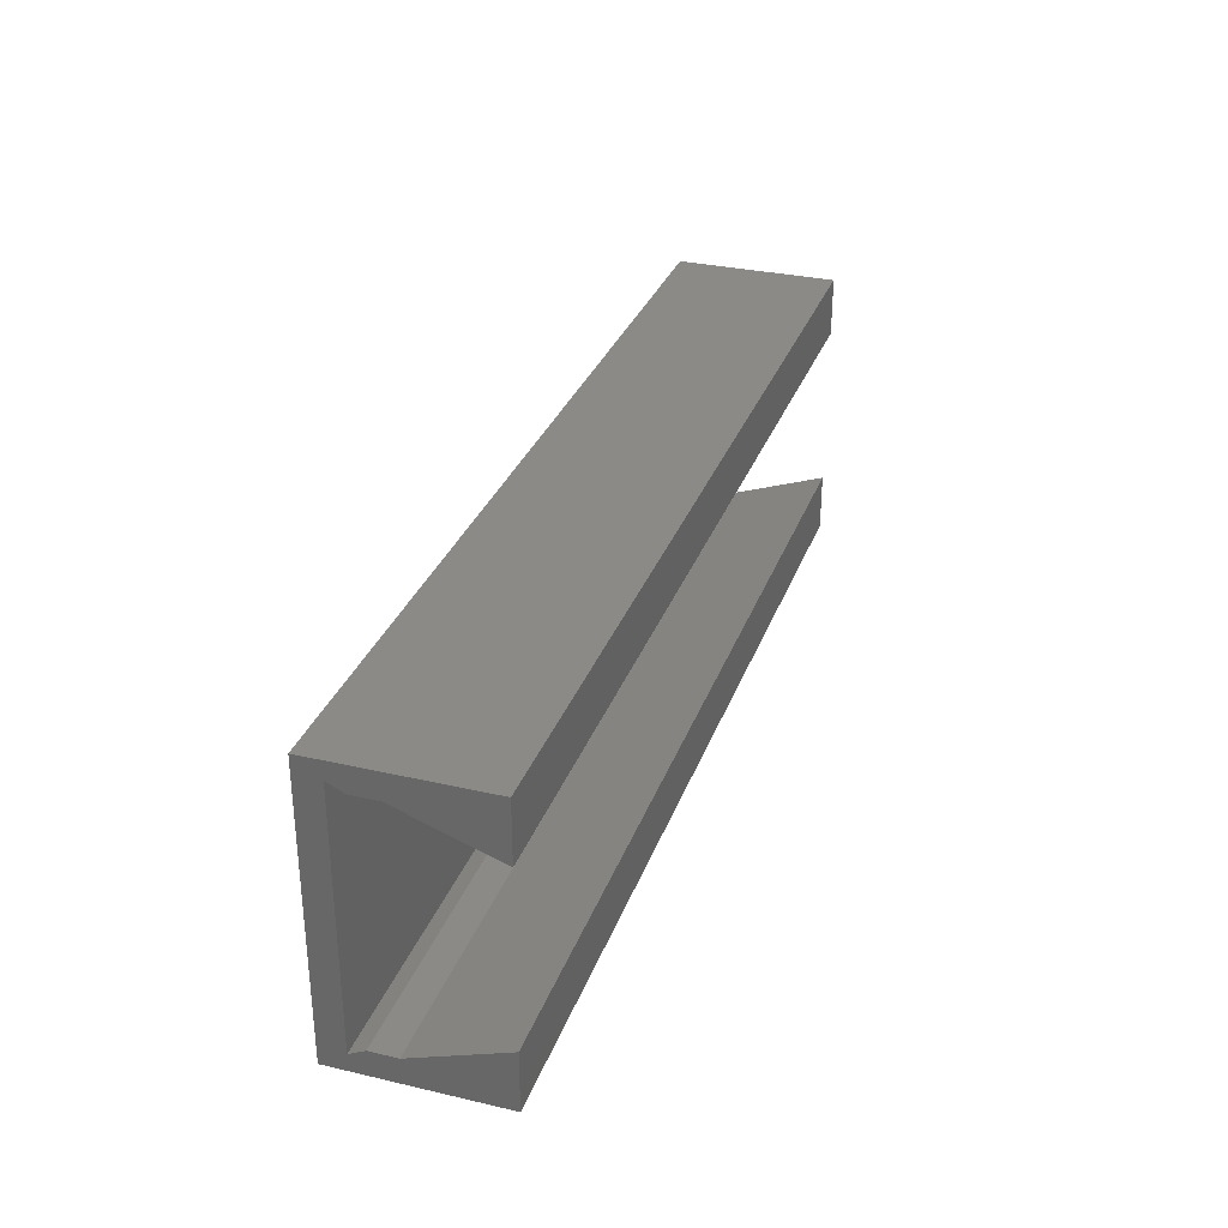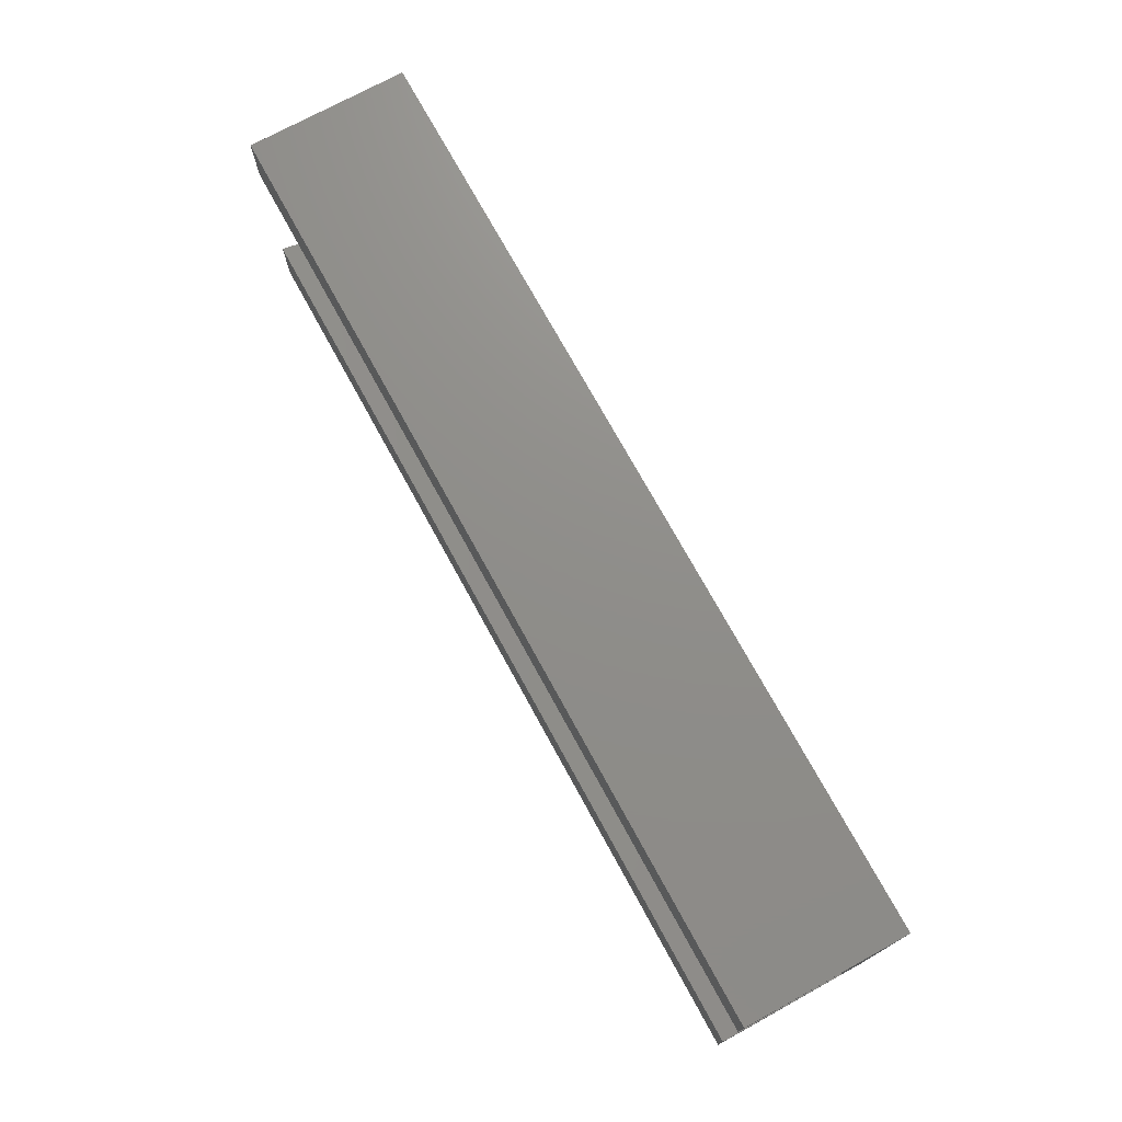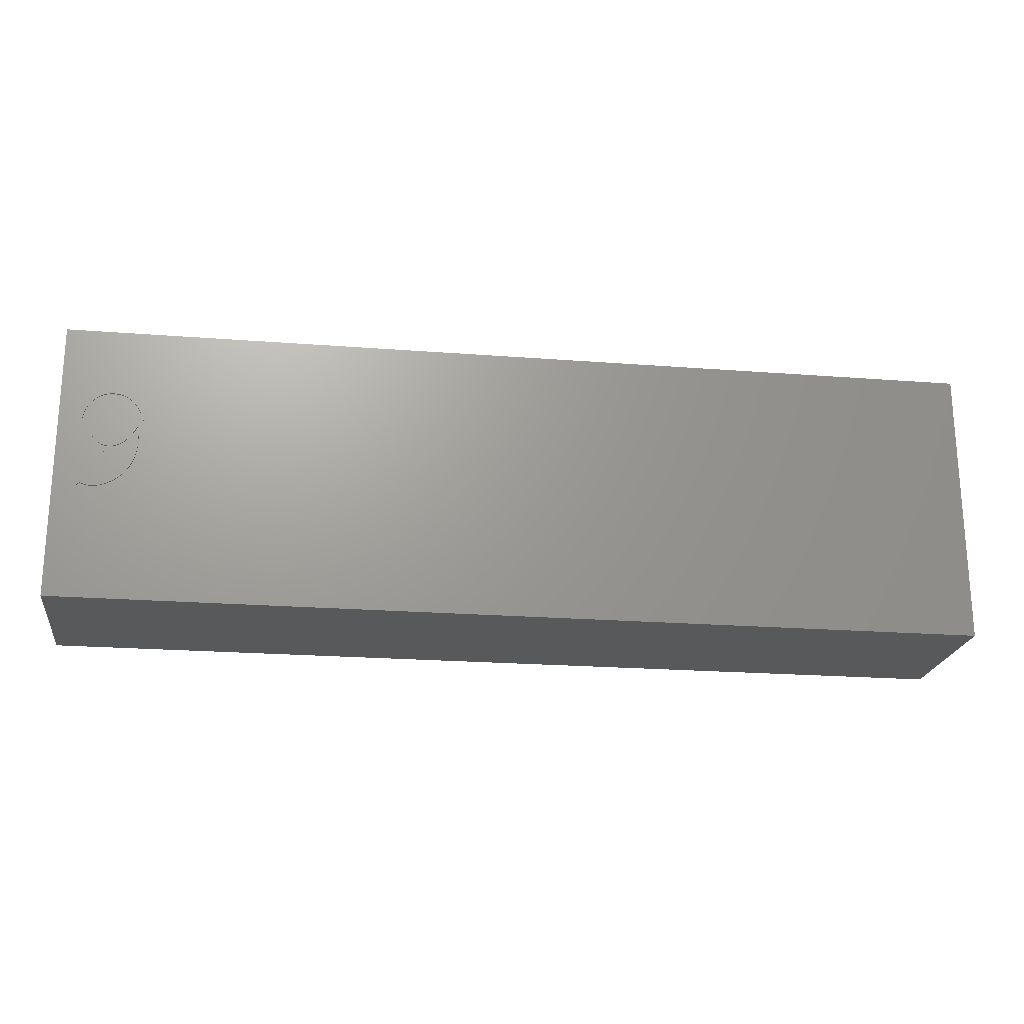
<metadata>
{"format":"stl","ext":"stl","renderer":"f3d","projection":"perspective","resolution":1024,"background":"white","views":[{"elev":31.3,"azim":-71.8,"up":"+Y"},{"elev":73.5,"azim":61.3,"up":"+Y"},{"elev":-21.3,"azim":172.1,"up":"+Y"}]}
</metadata>
<code>
# stl→obj: 312 verts, 620 faces
v -68.85 17.15 3.026
v -68.85 19 -2.01
v -68.85 17.74 -0.15
v -68.85 -0.7427 -0.15
v -68.85 -2 -2.01
v -68.85 17.15 1.035
v -68.85 19 9.99
v -68.85 14.66 9.99
v -68.85 -0.15 1.035
v -68.85 -0.15 3.026
v -68.85 -2 9.99
v -68.85 2.337 9.99
v 0 14.66 9.99
v 0 19 9.99
v 0 -2 9.99
v 0 2.337 9.99
v -1.737 6.496 -2.01
v 0 19 -2.01
v 0 -2 -2.01
v -1.7 11.56 -2.01
v -1.756 6.412 -2.01
v -1.811 6.333 -2.01
v -1.903 6.259 -2.01
v -2.031 6.191 -2.01
v -2.185 6.134 -2.01
v -2.351 6.093 -2.01
v -2.531 6.068 -2.01
v -2.725 6.06 -2.01
v -3.048 6.076 -2.01
v -3.369 6.124 -2.01
v -3.686 6.204 -2.01
v -4 6.316 -2.01
v -4.307 6.459 -2.01
v -4.604 6.63 -2.01
v -4.891 6.83 -2.01
v -5.168 7.06 -2.01
v -5.427 7.325 -2.01
v -6.354 9.748 -2.01
v -6.375 10.26 -2.01
v -6.292 9.264 -2.01
v -6.188 8.807 -2.01
v -6.043 8.378 -2.01
v -5.864 7.984 -2.01
v -5.659 7.633 -2.01
v -1.739 12.05 -2.01
v -1.856 12.5 -2.01
v -2.051 12.9 -2.01
v -2.325 13.27 -2.01
v -2.655 13.58 -2.01
v -3.022 13.8 -2.01
v -3.424 13.93 -2.01
v -3.862 13.97 -2.01
v -4.393 13.91 -2.01
v -4.872 13.71 -2.01
v -5.299 13.39 -2.01
v -6.331 11.04 -2.01
v -6.2 11.75 -2.01
v -5.981 12.38 -2.01
v -5.675 12.94 -2.01
v -1.739 11.1 -2.01
v -1.742 6.544 -2.01
v -1.755 6.59 -2.01
v -1.855 10.68 -2.01
v -1.776 6.632 -2.01
v -2.048 10.28 -2.01
v -1.806 6.671 -2.01
v -1.842 6.703 -2.01
v -2.319 9.922 -2.01
v -1.883 6.727 -2.01
v -2.642 9.621 -2.01
v -1.927 6.741 -2.01
v -1.975 6.745 -2.01
v -2.995 9.406 -2.01
v -1.999 6.74 -2.01
v -2.048 6.724 -2.01
v -2.121 6.697 -2.01
v -2.219 6.659 -2.01
v -2.467 6.594 -2.01
v -2.335 6.621 -2.01
v -2.613 6.578 -2.01
v -2.775 6.573 -2.01
v -3.377 9.277 -2.01
v -3.026 6.587 -2.01
v -3.281 6.63 -2.01
v -3.539 6.703 -2.01
v -3.8 6.804 -2.01
v -4.059 6.931 -2.01
v -3.787 9.234 -2.01
v -4.312 7.083 -2.01
v -4.559 7.26 -2.01
v -4.8 7.46 -2.01
v -5.027 7.691 -2.01
v -4.409 9.329 -2.01
v -5.232 7.96 -2.01
v -5.417 8.266 -2.01
v -5.581 8.61 -2.01
v -4.962 9.615 -2.01
v -5.715 8.982 -2.01
v -5.811 9.375 -2.01
v -5.446 10.09 -2.01
v -5.868 9.788 -2.01
v -5.887 10.22 -2.01
v -5.873 10.55 -2.01
v -5.862 10.76 -2.01
v -5.881 10.39 -2.01
v -5.886 10.28 -2.01
v -5.135 10.45 -2.01
v -2.212 11.56 -2.01
v -2.242 11.2 -2.01
v -5.075 10.38 -2.01
v -2.33 10.87 -2.01
v -5.192 10.51 -2.01
v -4.742 10.08 -2.01
v -2.476 10.57 -2.01
v -2.242 11.94 -2.01
v -4.67 10.04 -2.01
v -2.681 10.28 -2.01
v -5.475 12.32 -2.01
v -4.595 9.988 -2.01
v -2.927 10.05 -2.01
v -5.281 12.67 -2.01
v -3.195 9.881 -2.01
v -3.486 9.78 -2.01
v -3.8 9.746 -2.01
v -3.893 9.749 -2.01
v -3.987 9.759 -2.01
v -4.081 9.774 -2.01
v -4.175 9.796 -2.01
v -4.518 9.94 -2.01
v -4.267 9.824 -2.01
v -4.354 9.857 -2.01
v -4.438 9.896 -2.01
v -2.33 12.3 -2.01
v -2.476 12.62 -2.01
v -2.681 12.91 -2.01
v -3.85 13.46 -2.01
v -2.93 13.15 -2.01
v -3.208 13.32 -2.01
v -4.812 10.13 -2.01
v -3.514 13.43 -2.01
v -4.947 10.25 -2.01
v -4.88 10.19 -2.01
v -5.011 10.31 -2.01
v -4.207 13.43 -2.01
v -4.528 13.33 -2.01
v -5.062 12.95 -2.01
v -4.813 13.18 -2.01
v -5.245 10.58 -2.01
v -5.293 10.63 -2.01
v -5.34 10.69 -2.01
v -5.387 10.76 -2.01
v -5.434 10.82 -2.01
v -5.481 10.9 -2.01
v -5.643 11.91 -2.01
v -5.525 10.97 -2.01
v -5.562 11.03 -2.01
v -5.593 11.08 -2.01
v -5.618 11.13 -2.01
v -5.641 11.17 -2.01
v -5.667 11.22 -2.01
v -5.695 11.27 -2.01
v -5.787 11.44 -2.01
v 0 -0.15 3.026
v 0 -0.7427 -0.15
v 0 -0.15 1.035
v 0 17.15 3.026
v 0 17.74 -0.15
v 0 17.15 1.035
v -1.756 6.412 -1.9
v -1.742 6.544 -1.9
v -1.737 6.496 -1.9
v -1.755 6.59 -1.9
v -1.811 6.333 -1.9
v -2.048 6.724 -1.9
v -1.776 6.632 -1.9
v -1.806 6.671 -1.9
v -1.842 6.703 -1.9
v -2.121 6.697 -1.9
v -1.903 6.259 -1.9
v -1.883 6.727 -1.9
v -1.999 6.74 -1.9
v -1.927 6.741 -1.9
v -1.975 6.745 -1.9
v -2.219 6.659 -1.9
v -2.031 6.191 -1.9
v -2.185 6.134 -1.9
v -2.335 6.621 -1.9
v -2.351 6.093 -1.9
v -2.467 6.594 -1.9
v -2.531 6.068 -1.9
v -2.613 6.578 -1.9
v -2.725 6.06 -1.9
v -2.775 6.573 -1.9
v -3.048 6.076 -1.9
v -3.026 6.587 -1.9
v -3.369 6.124 -1.9
v -3.281 6.63 -1.9
v -3.686 6.204 -1.9
v -3.539 6.703 -1.9
v -4 6.316 -1.9
v -3.8 6.804 -1.9
v -4.307 6.459 -1.9
v -4.059 6.931 -1.9
v -4.312 7.083 -1.9
v -4.604 6.63 -1.9
v -4.559 7.26 -1.9
v -4.891 6.83 -1.9
v -4.8 7.46 -1.9
v -5.168 7.06 -1.9
v -5.427 7.325 -1.9
v -5.027 7.691 -1.9
v -5.659 7.633 -1.9
v -5.232 7.96 -1.9
v -5.864 7.984 -1.9
v -5.417 8.266 -1.9
v -6.043 8.378 -1.9
v -5.581 8.61 -1.9
v -6.188 8.807 -1.9
v -5.715 8.982 -1.9
v -6.292 9.264 -1.9
v -5.811 9.375 -1.9
v -6.354 9.748 -1.9
v -5.868 9.788 -1.9
v -6.331 11.04 -1.9
v -5.887 10.22 -1.9
v -6.375 10.26 -1.9
v -6.2 11.75 -1.9
v -5.981 12.38 -1.9
v -2.242 11.2 -1.9
v -1.7 11.56 -1.9
v -1.739 11.1 -1.9
v -2.33 10.87 -1.9
v -1.855 10.68 -1.9
v -2.242 11.94 -1.9
v -2.212 11.56 -1.9
v -2.476 10.57 -1.9
v -2.048 10.28 -1.9
v -1.739 12.05 -1.9
v -2.33 12.3 -1.9
v -2.681 10.28 -1.9
v -2.319 9.922 -1.9
v -2.927 10.05 -1.9
v -2.642 9.621 -1.9
v -3.195 9.881 -1.9
v -2.995 9.406 -1.9
v -3.486 9.78 -1.9
v -3.377 9.277 -1.9
v -3.787 9.234 -1.9
v -3.8 9.746 -1.9
v -3.893 9.749 -1.9
v -3.987 9.759 -1.9
v -4.409 9.329 -1.9
v -4.081 9.774 -1.9
v -4.175 9.796 -1.9
v -4.267 9.824 -1.9
v -4.354 9.857 -1.9
v -4.438 9.896 -1.9
v -4.962 9.615 -1.9
v -4.518 9.94 -1.9
v -4.595 9.988 -1.9
v -4.67 10.04 -1.9
v -4.742 10.08 -1.9
v -4.812 10.13 -1.9
v -4.88 10.19 -1.9
v -5.446 10.09 -1.9
v -4.947 10.25 -1.9
v -5.011 10.31 -1.9
v -5.075 10.38 -1.9
v -5.135 10.45 -1.9
v -5.192 10.51 -1.9
v -5.245 10.58 -1.9
v -5.293 10.63 -1.9
v -5.34 10.69 -1.9
v -5.862 10.76 -1.9
v -5.387 10.76 -1.9
v -5.434 10.82 -1.9
v -5.481 10.9 -1.9
v -5.525 10.97 -1.9
v -5.562 11.03 -1.9
v -5.593 11.08 -1.9
v -5.618 11.13 -1.9
v -5.641 11.17 -1.9
v -5.667 11.22 -1.9
v -5.695 11.27 -1.9
v -5.787 11.44 -1.9
v -1.856 12.5 -1.9
v -2.476 12.62 -1.9
v -2.051 12.9 -1.9
v -2.681 12.91 -1.9
v -2.325 13.27 -1.9
v -2.93 13.15 -1.9
v -2.655 13.58 -1.9
v -3.208 13.32 -1.9
v -3.022 13.8 -1.9
v -3.514 13.43 -1.9
v -3.424 13.93 -1.9
v -3.85 13.46 -1.9
v -3.862 13.97 -1.9
v -4.207 13.43 -1.9
v -4.393 13.91 -1.9
v -4.528 13.33 -1.9
v -4.872 13.71 -1.9
v -4.813 13.18 -1.9
v -5.299 13.39 -1.9
v -5.062 12.95 -1.9
v -5.675 12.94 -1.9
v -5.281 12.67 -1.9
v -5.475 12.32 -1.9
v -5.643 11.91 -1.9
v -5.873 10.55 -1.9
v -5.881 10.39 -1.9
v -5.886 10.28 -1.9
f 1 2 3
f 2 4 3
f 4 2 5
f 1 3 6
f 2 1 7
f 7 1 8
f 9 4 10
f 5 10 4
f 11 10 5
f 10 11 12
f 7 13 14
f 13 7 8
f 12 15 16
f 15 12 11
f 17 18 19
f 18 17 20
f 19 21 17
f 19 22 21
f 19 23 22
f 19 24 23
f 19 25 24
f 19 26 25
f 19 27 26
f 19 28 27
f 19 29 28
f 19 30 29
f 19 31 30
f 19 32 31
f 19 33 32
f 19 34 33
f 19 35 34
f 19 36 35
f 19 37 36
f 5 37 19
f 38 5 39
f 40 5 38
f 41 5 40
f 42 5 41
f 43 5 42
f 44 5 43
f 37 5 44
f 45 18 20
f 46 18 45
f 47 18 46
f 48 18 47
f 49 18 48
f 50 18 49
f 51 18 50
f 52 18 51
f 53 18 52
f 54 18 53
f 55 18 54
f 2 39 5
f 39 2 56
f 56 2 57
f 57 2 58
f 58 2 59
f 59 2 55
f 55 2 18
f 17 60 20
f 61 60 17
f 62 60 61
f 63 62 64
f 65 64 66
f 65 66 67
f 62 63 60
f 68 67 69
f 70 69 71
f 70 71 72
f 73 72 74
f 64 65 63
f 73 74 75
f 73 75 76
f 73 76 77
f 67 68 65
f 78 77 79
f 77 78 73
f 73 78 80
f 69 70 68
f 73 80 81
f 72 73 70
f 82 81 83
f 82 83 84
f 81 82 73
f 85 82 84
f 86 82 85
f 87 82 86
f 82 87 88
f 89 88 87
f 90 88 89
f 91 88 90
f 92 88 91
f 88 92 93
f 94 93 92
f 95 93 94
f 96 93 95
f 93 96 97
f 98 97 96
f 99 97 98
f 97 99 100
f 101 100 99
f 102 100 101
f 100 103 104
f 100 105 103
f 100 106 105
f 100 102 106
f 107 108 109
f 110 109 111
f 112 108 107
f 113 111 114
f 108 112 115
f 116 114 117
f 118 115 112
f 119 117 120
f 121 115 118
f 119 120 122
f 109 110 107
f 119 122 123
f 111 113 110
f 119 123 124
f 114 116 113
f 119 124 125
f 119 125 126
f 119 126 127
f 119 127 128
f 117 119 116
f 129 128 130
f 129 130 131
f 129 131 132
f 128 129 119
f 115 121 133
f 134 121 135
f 135 136 137
f 137 136 138
f 110 113 139
f 138 136 140
f 141 139 142
f 143 139 141
f 110 139 143
f 136 121 144
f 145 146 147
f 146 144 121
f 136 135 121
f 118 112 148
f 144 146 145
f 118 148 149
f 118 149 150
f 118 150 151
f 118 151 152
f 133 121 134
f 153 118 152
f 154 153 155
f 154 155 156
f 154 156 157
f 154 157 158
f 154 158 159
f 153 154 118
f 160 154 159
f 161 154 160
f 154 161 162
f 163 164 165
f 19 163 15
f 15 163 16
f 166 18 14
f 18 166 167
f 166 14 13
f 164 18 167
f 164 19 18
f 163 19 164
f 167 166 168
f 18 7 14
f 7 18 2
f 5 15 11
f 15 5 19
f 6 166 1
f 166 6 168
f 1 13 8
f 13 1 166
f 163 12 16
f 12 163 10
f 165 10 163
f 10 165 9
f 164 9 165
f 9 164 4
f 3 164 167
f 164 3 4
f 3 168 6
f 168 3 167
f 169 170 171
f 170 169 172
f 173 172 169
f 174 172 173
f 172 174 175
f 175 174 176
f 176 174 177
f 178 173 179
f 177 174 180
f 181 180 174
f 182 181 183
f 184 179 185
f 180 181 182
f 173 178 174
f 184 185 186
f 179 184 178
f 186 187 184
f 188 187 186
f 188 189 187
f 190 189 188
f 190 191 189
f 192 191 190
f 192 193 191
f 194 193 192
f 193 194 195
f 196 195 194
f 195 196 197
f 198 197 196
f 197 198 199
f 200 199 198
f 199 200 201
f 202 201 200
f 201 202 203
f 202 204 203
f 205 204 202
f 204 205 206
f 207 206 205
f 206 207 208
f 209 208 207
f 210 208 209
f 208 210 211
f 212 211 210
f 211 212 213
f 214 213 212
f 213 214 215
f 216 215 214
f 215 216 217
f 218 217 216
f 217 218 219
f 220 219 218
f 219 220 221
f 222 221 220
f 221 222 223
f 224 225 226
f 223 222 225
f 225 227 228
f 225 222 226
f 227 225 224
f 229 230 231
f 232 231 233
f 234 230 235
f 236 233 237
f 230 234 238
f 239 238 234
f 230 229 235
f 240 237 241
f 231 232 229
f 233 236 232
f 242 241 243
f 237 240 236
f 241 242 240
f 244 243 245
f 243 244 242
f 246 245 247
f 245 246 244
f 248 246 247
f 248 249 246
f 248 250 249
f 248 251 250
f 252 251 248
f 251 252 253
f 253 252 254
f 254 252 255
f 255 252 256
f 252 257 256
f 258 257 252
f 257 258 259
f 259 258 260
f 260 258 261
f 261 258 262
f 262 258 263
f 263 258 264
f 265 264 258
f 264 265 266
f 266 265 267
f 267 265 268
f 268 265 269
f 269 265 270
f 270 265 271
f 271 265 272
f 272 265 273
f 274 273 265
f 273 274 275
f 275 274 276
f 276 274 277
f 277 274 278
f 278 274 279
f 279 274 280
f 280 274 281
f 281 274 282
f 282 274 283
f 283 274 284
f 284 274 285
f 238 239 286
f 287 286 239
f 286 287 288
f 289 288 287
f 288 289 290
f 291 290 289
f 290 291 292
f 293 292 291
f 292 293 294
f 295 294 293
f 294 295 296
f 297 296 295
f 297 298 296
f 299 298 297
f 299 300 298
f 301 300 299
f 302 301 303
f 301 302 300
f 304 303 305
f 306 305 307
f 303 304 302
f 306 307 308
f 228 308 309
f 305 306 304
f 228 309 285
f 228 285 274
f 308 228 306
f 310 228 274
f 311 228 310
f 312 228 311
f 228 312 225
f 29 196 194
f 196 29 30
f 30 198 196
f 198 30 31
f 31 200 198
f 200 31 32
f 32 202 200
f 202 32 33
f 33 205 202
f 205 33 34
f 34 207 205
f 207 34 35
f 35 209 207
f 209 35 36
f 209 37 210
f 37 209 36
f 210 44 212
f 44 210 37
f 212 43 214
f 43 212 44
f 214 42 216
f 42 214 43
f 216 41 218
f 41 216 42
f 218 40 220
f 40 218 41
f 220 38 222
f 38 220 40
f 222 39 226
f 39 222 38
f 226 56 224
f 56 226 39
f 224 57 227
f 57 224 56
f 227 58 228
f 58 227 57
f 228 59 306
f 59 228 58
f 306 55 304
f 55 306 59
f 55 302 304
f 302 55 54
f 54 300 302
f 300 54 53
f 53 298 300
f 298 53 52
f 52 296 298
f 296 52 51
f 51 294 296
f 294 51 50
f 50 292 294
f 292 50 49
f 49 290 292
f 290 49 48
f 47 290 48
f 290 47 288
f 46 288 47
f 288 46 286
f 45 286 46
f 286 45 238
f 20 238 45
f 238 20 230
f 60 230 20
f 230 60 231
f 63 231 60
f 231 63 233
f 65 233 63
f 233 65 237
f 68 237 65
f 237 68 241
f 68 243 241
f 243 68 70
f 70 245 243
f 245 70 73
f 73 247 245
f 247 73 82
f 82 248 247
f 248 82 88
f 88 252 248
f 252 88 93
f 93 258 252
f 258 93 97
f 97 265 258
f 265 97 100
f 265 104 274
f 104 265 100
f 103 274 104
f 274 103 310
f 105 310 103
f 310 105 311
f 106 311 105
f 311 106 312
f 102 312 106
f 312 102 225
f 101 225 102
f 225 101 223
f 99 223 101
f 223 99 221
f 98 221 99
f 221 98 219
f 96 219 98
f 219 96 217
f 95 217 96
f 217 95 215
f 94 215 95
f 215 94 213
f 92 213 94
f 213 92 211
f 91 211 92
f 211 91 208
f 91 206 208
f 206 91 90
f 90 204 206
f 204 90 89
f 89 203 204
f 203 89 87
f 87 201 203
f 201 87 86
f 86 199 201
f 199 86 85
f 85 197 199
f 197 85 84
f 84 195 197
f 195 84 83
f 83 193 195
f 193 83 81
f 81 191 193
f 191 81 80
f 80 189 191
f 189 80 78
f 78 187 189
f 187 78 79
f 79 184 187
f 184 79 77
f 77 178 184
f 178 77 76
f 76 174 178
f 174 76 75
f 75 181 174
f 181 75 74
f 74 183 181
f 183 74 72
f 72 182 183
f 182 72 71
f 71 180 182
f 180 71 69
f 69 177 180
f 177 69 67
f 67 176 177
f 176 67 66
f 64 176 66
f 176 64 175
f 62 175 64
f 175 62 172
f 61 172 62
f 172 61 170
f 17 170 61
f 170 17 171
f 21 171 17
f 171 21 169
f 22 169 21
f 169 22 173
f 22 179 173
f 179 22 23
f 23 185 179
f 185 23 24
f 24 186 185
f 186 24 25
f 25 188 186
f 188 25 26
f 26 190 188
f 190 26 27
f 27 192 190
f 192 27 28
f 28 194 192
f 194 28 29
f 123 244 246
f 244 123 122
f 122 242 244
f 242 122 120
f 120 240 242
f 240 120 117
f 240 114 236
f 114 240 117
f 236 111 232
f 111 236 114
f 232 109 229
f 109 232 111
f 229 108 235
f 108 229 109
f 235 115 234
f 115 235 108
f 234 133 239
f 133 234 115
f 239 134 287
f 134 239 133
f 287 135 289
f 135 287 134
f 135 291 289
f 291 135 137
f 137 293 291
f 293 137 138
f 138 295 293
f 295 138 140
f 140 297 295
f 297 140 136
f 136 299 297
f 299 136 144
f 144 301 299
f 301 144 145
f 145 303 301
f 303 145 147
f 147 305 303
f 305 147 146
f 121 305 146
f 305 121 307
f 118 307 121
f 307 118 308
f 154 308 118
f 308 154 309
f 162 309 154
f 309 162 285
f 161 285 162
f 285 161 284
f 160 284 161
f 284 160 283
f 159 283 160
f 283 159 282
f 158 282 159
f 282 158 281
f 157 281 158
f 281 157 280
f 156 280 157
f 280 156 279
f 155 279 156
f 279 155 278
f 153 278 155
f 278 153 277
f 152 277 153
f 277 152 276
f 151 276 152
f 276 151 275
f 150 275 151
f 275 150 273
f 149 273 150
f 273 149 272
f 148 272 149
f 272 148 271
f 112 271 148
f 271 112 270
f 107 270 112
f 270 107 269
f 110 269 107
f 269 110 268
f 143 268 110
f 268 143 267
f 143 266 267
f 266 143 141
f 141 264 266
f 264 141 142
f 142 263 264
f 263 142 139
f 139 262 263
f 262 139 113
f 113 261 262
f 261 113 116
f 116 260 261
f 260 116 119
f 119 259 260
f 259 119 129
f 129 257 259
f 257 129 132
f 132 256 257
f 256 132 131
f 131 255 256
f 255 131 130
f 130 254 255
f 254 130 128
f 128 253 254
f 253 128 127
f 127 251 253
f 251 127 126
f 126 250 251
f 250 126 125
f 125 249 250
f 249 125 124
f 124 246 249
f 246 124 123

</code>
